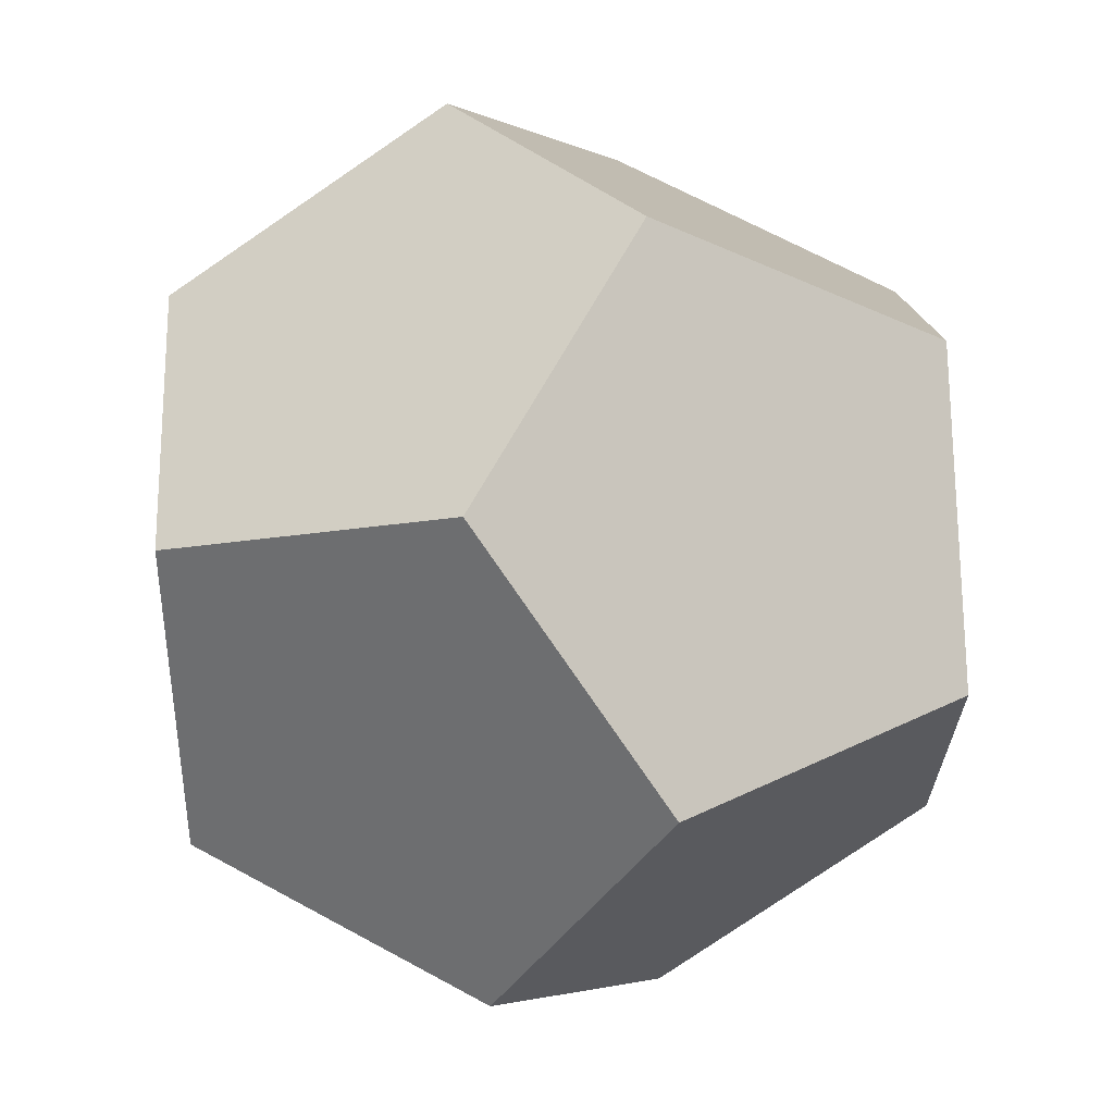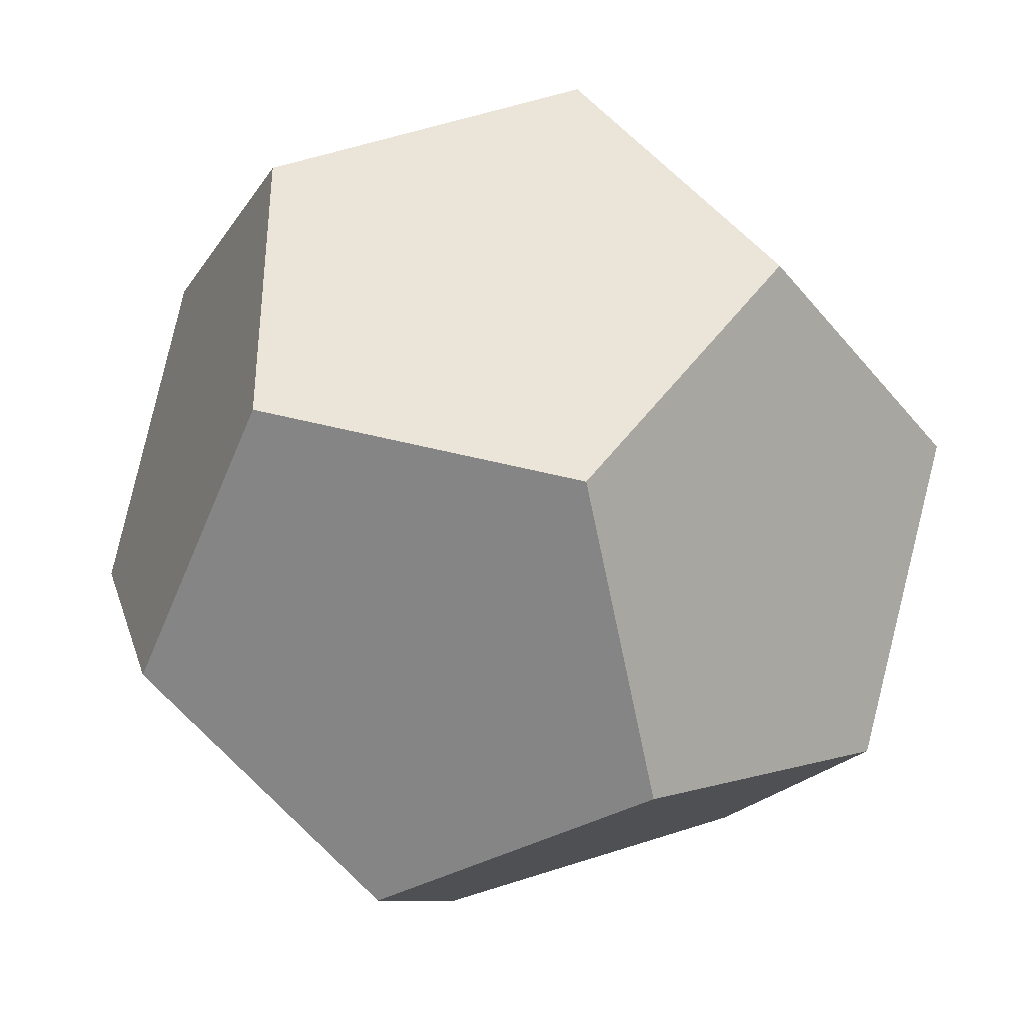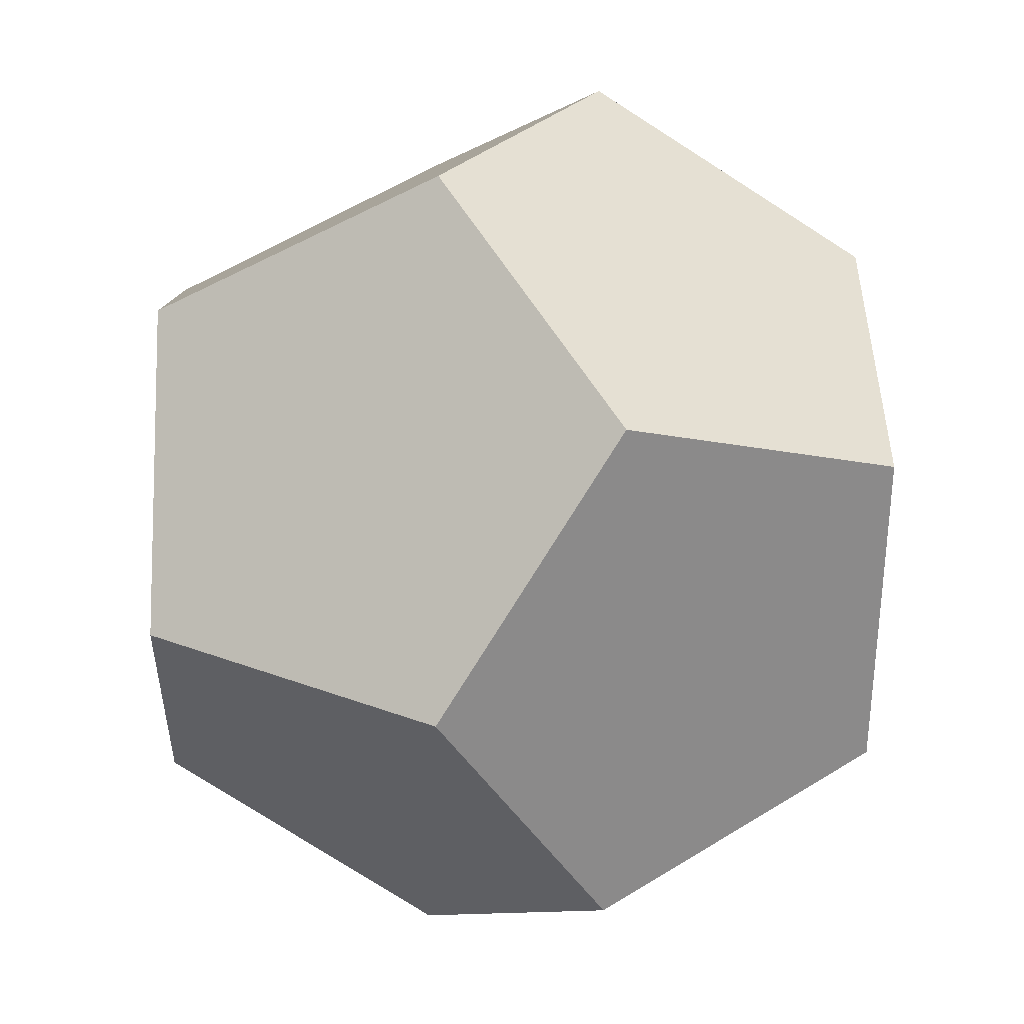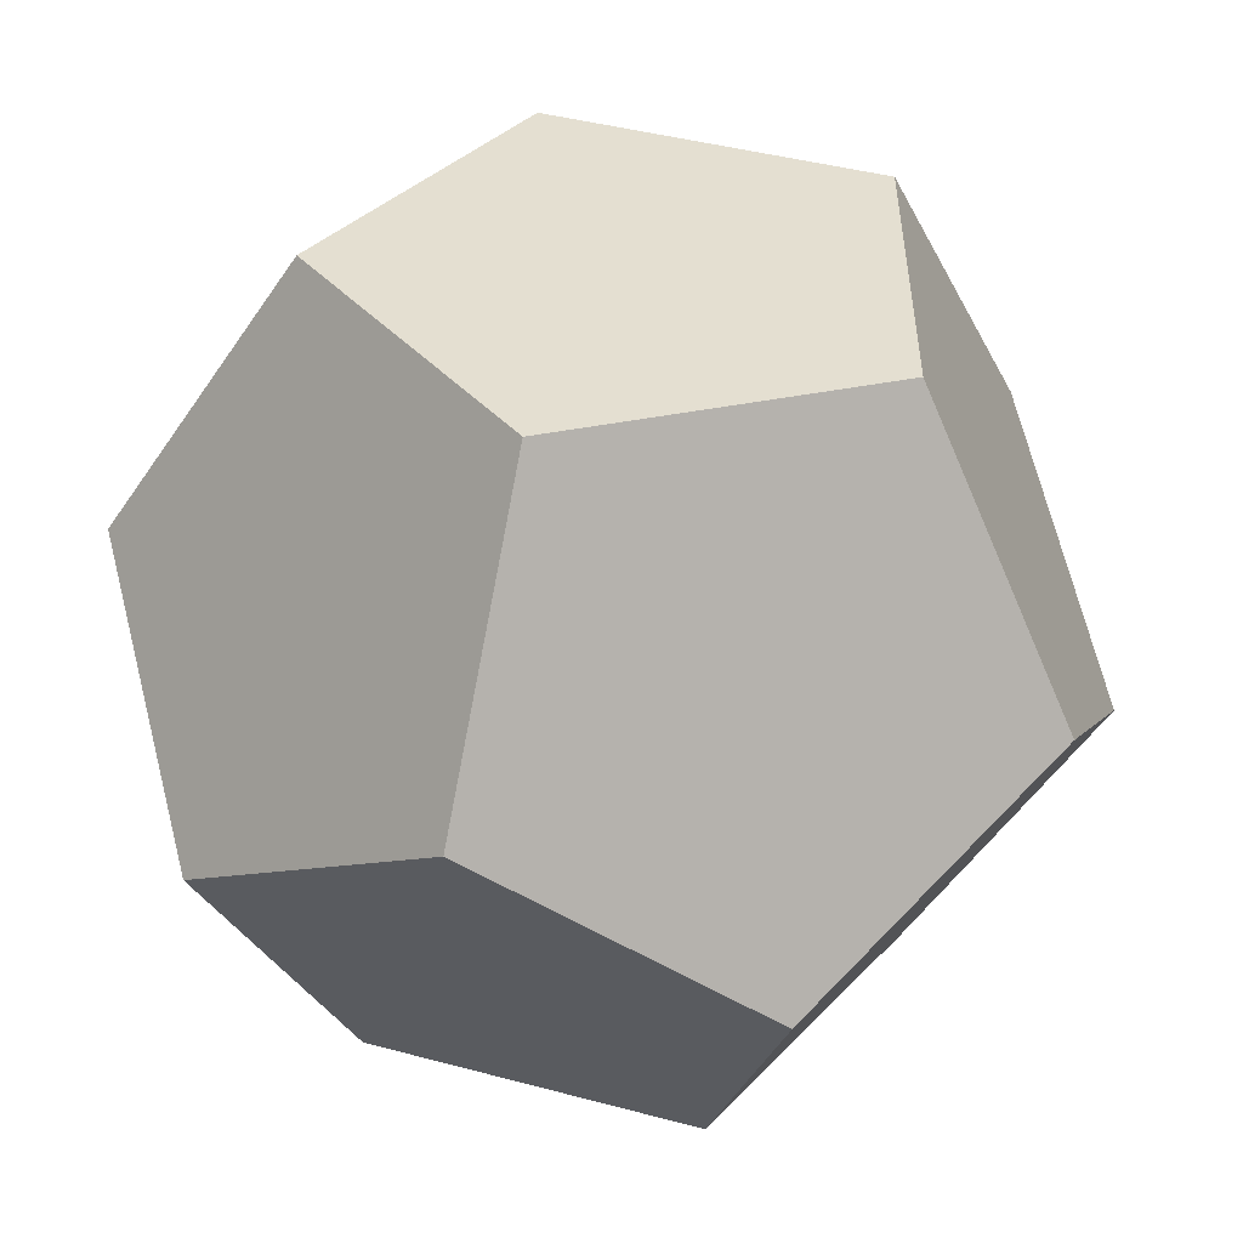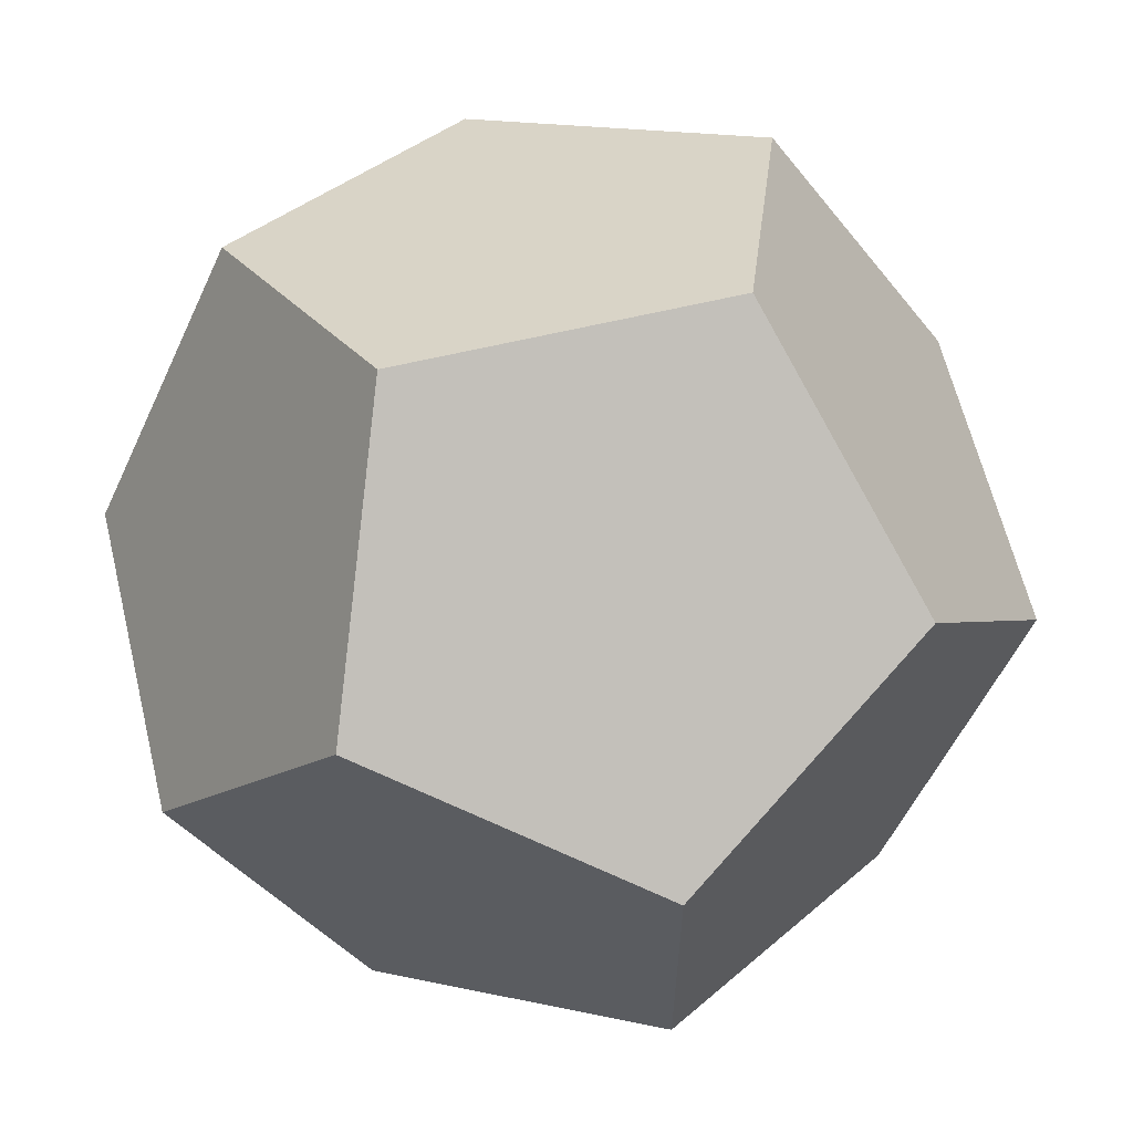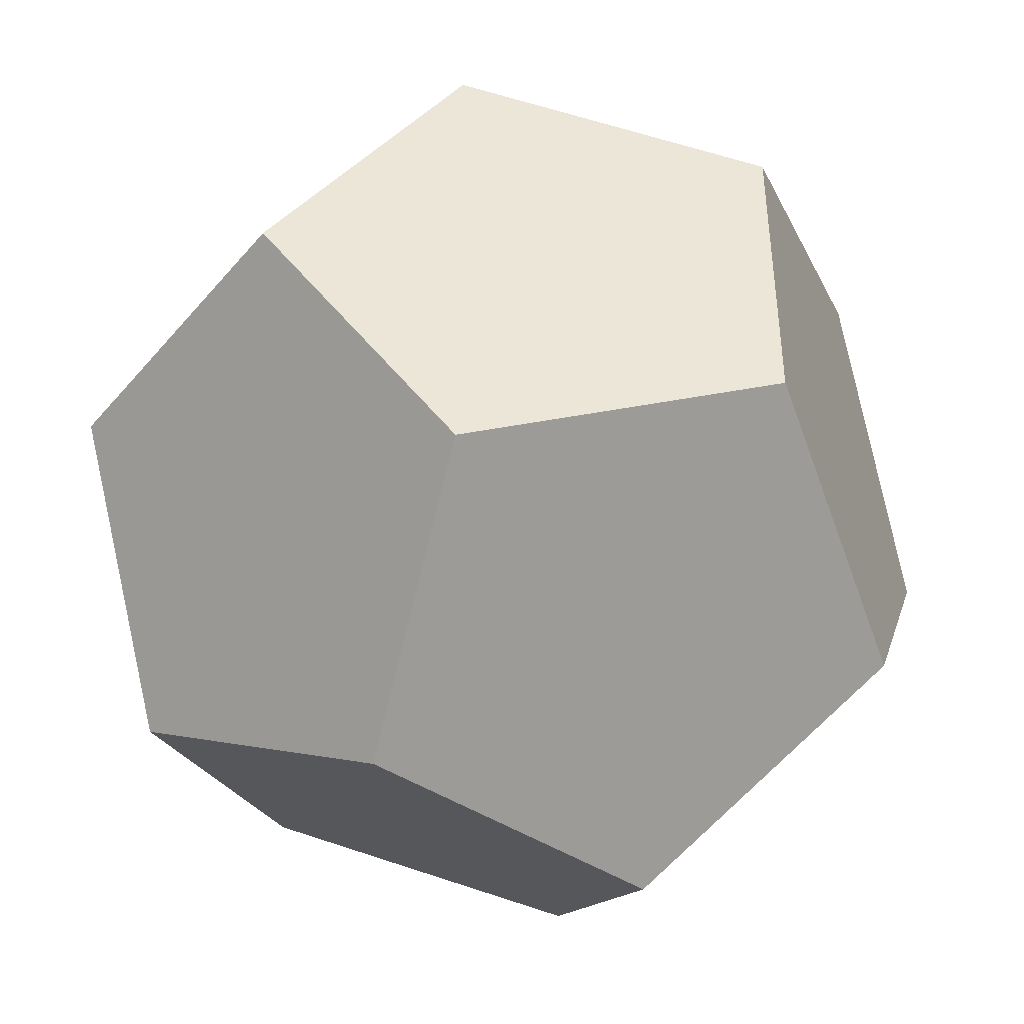
<metadata>
{"format":"obj","ext":"obj","renderer":"f3d","projection":"perspective","resolution":1024,"background":"white","views":[{"elev":67.2,"azim":-151.3,"up":"+Y"},{"elev":-39.2,"azim":-55.4,"up":"+Y"},{"elev":-9.7,"azim":-34.1,"up":"+Y"},{"elev":-53.8,"azim":56.5,"up":"+Y"},{"elev":62.2,"azim":-13.6,"up":"+Z"},{"elev":-44.4,"azim":52.9,"up":"+Y"}]}
</metadata>
<code>
v -0.5774 -0.5774 0.5774
v 0.9342 0.3568 0
v 0.9342 -0.3568 0
v -0.9342 0.3568 0
v -0.9342 -0.3568 0
v 0 0.9342 0.3568
v 0 0.9342 -0.3568
v 0.3568 0 -0.9342
v -0.3568 0 -0.9342
v 0 -0.9342 -0.3568
v 0 -0.9342 0.3568
v 0.3568 0 0.9342
v -0.3568 0 0.9342
v 0.5774 0.5774 -0.5774
v 0.5774 0.5774 0.5774
v -0.5774 0.5774 -0.5774
v -0.5774 0.5774 0.5774
v 0.5774 -0.5774 -0.5774
v 0.5774 -0.5774 0.5774
v -0.5774 -0.5774 -0.5774
f 19 3 2
f 12 19 2
f 15 12 2
f 8 14 2
f 18 8 2
f 3 18 2
f 20 5 4
f 9 20 4
f 16 9 4
f 13 17 4
f 1 13 4
f 5 1 4
f 7 16 4
f 6 7 4
f 17 6 4
f 6 15 2
f 7 6 2
f 14 7 2
f 10 18 3
f 11 10 3
f 19 11 3
f 11 1 5
f 10 11 5
f 20 10 5
f 20 9 8
f 10 20 8
f 18 10 8
f 9 16 7
f 8 9 7
f 14 8 7
f 12 15 6
f 13 12 6
f 17 13 6
f 13 1 11
f 12 13 11
f 19 12 11

</code>
